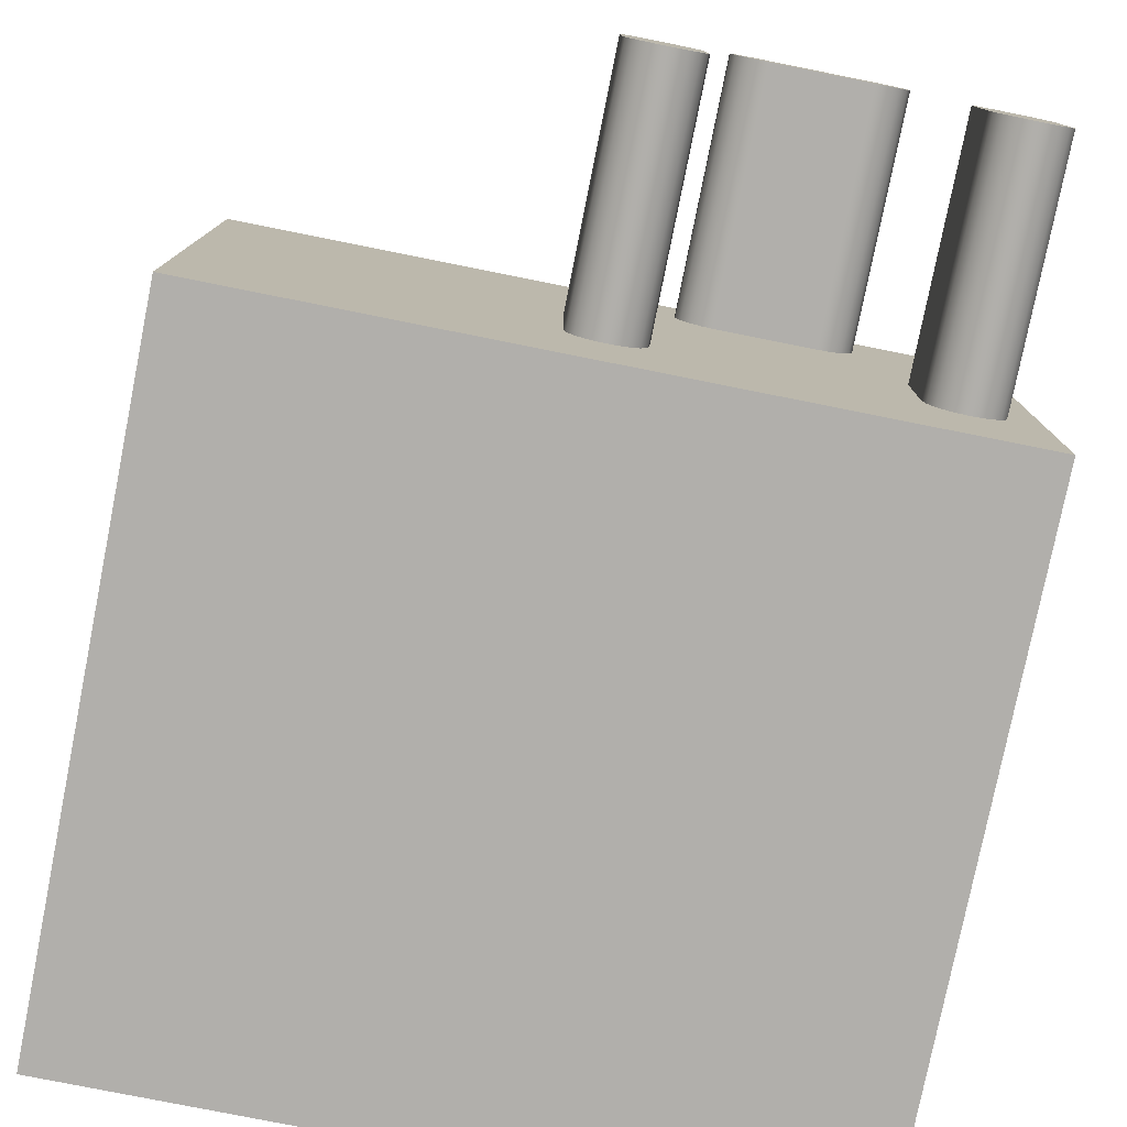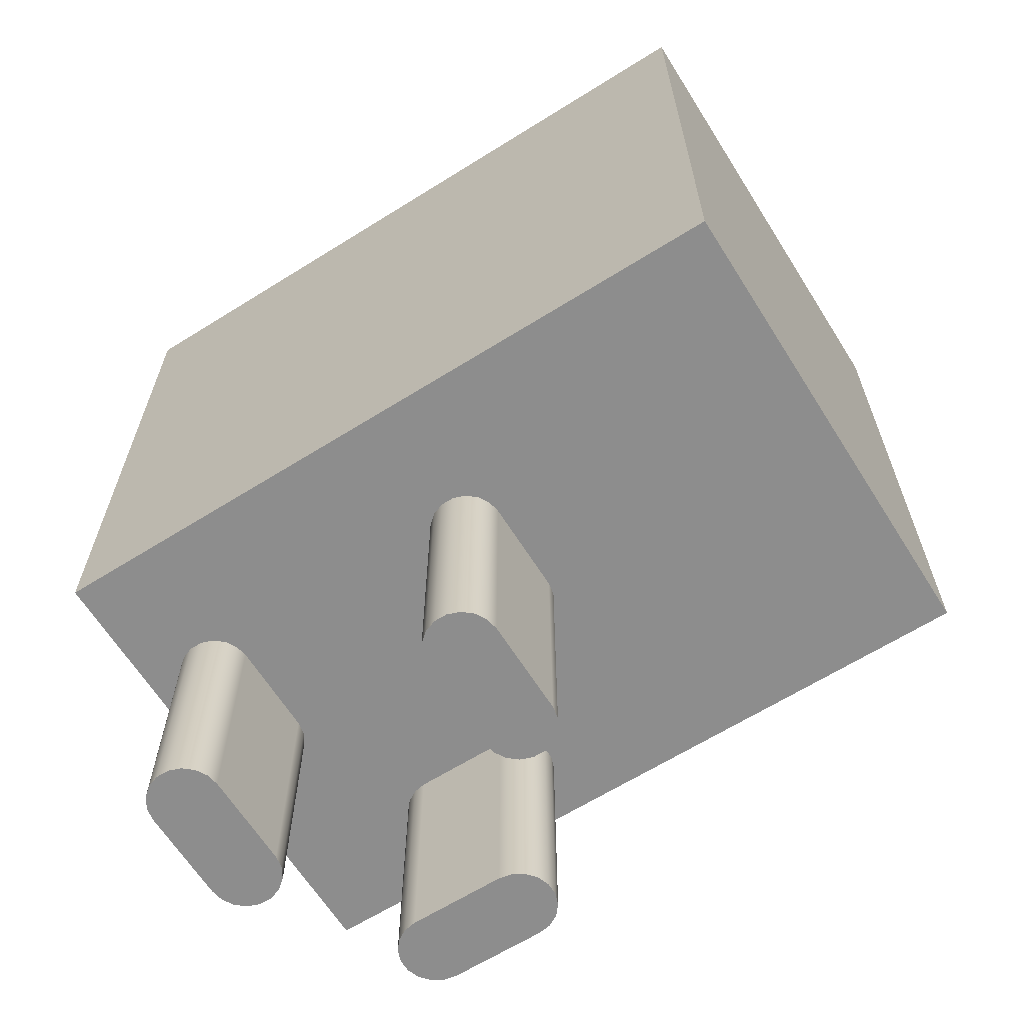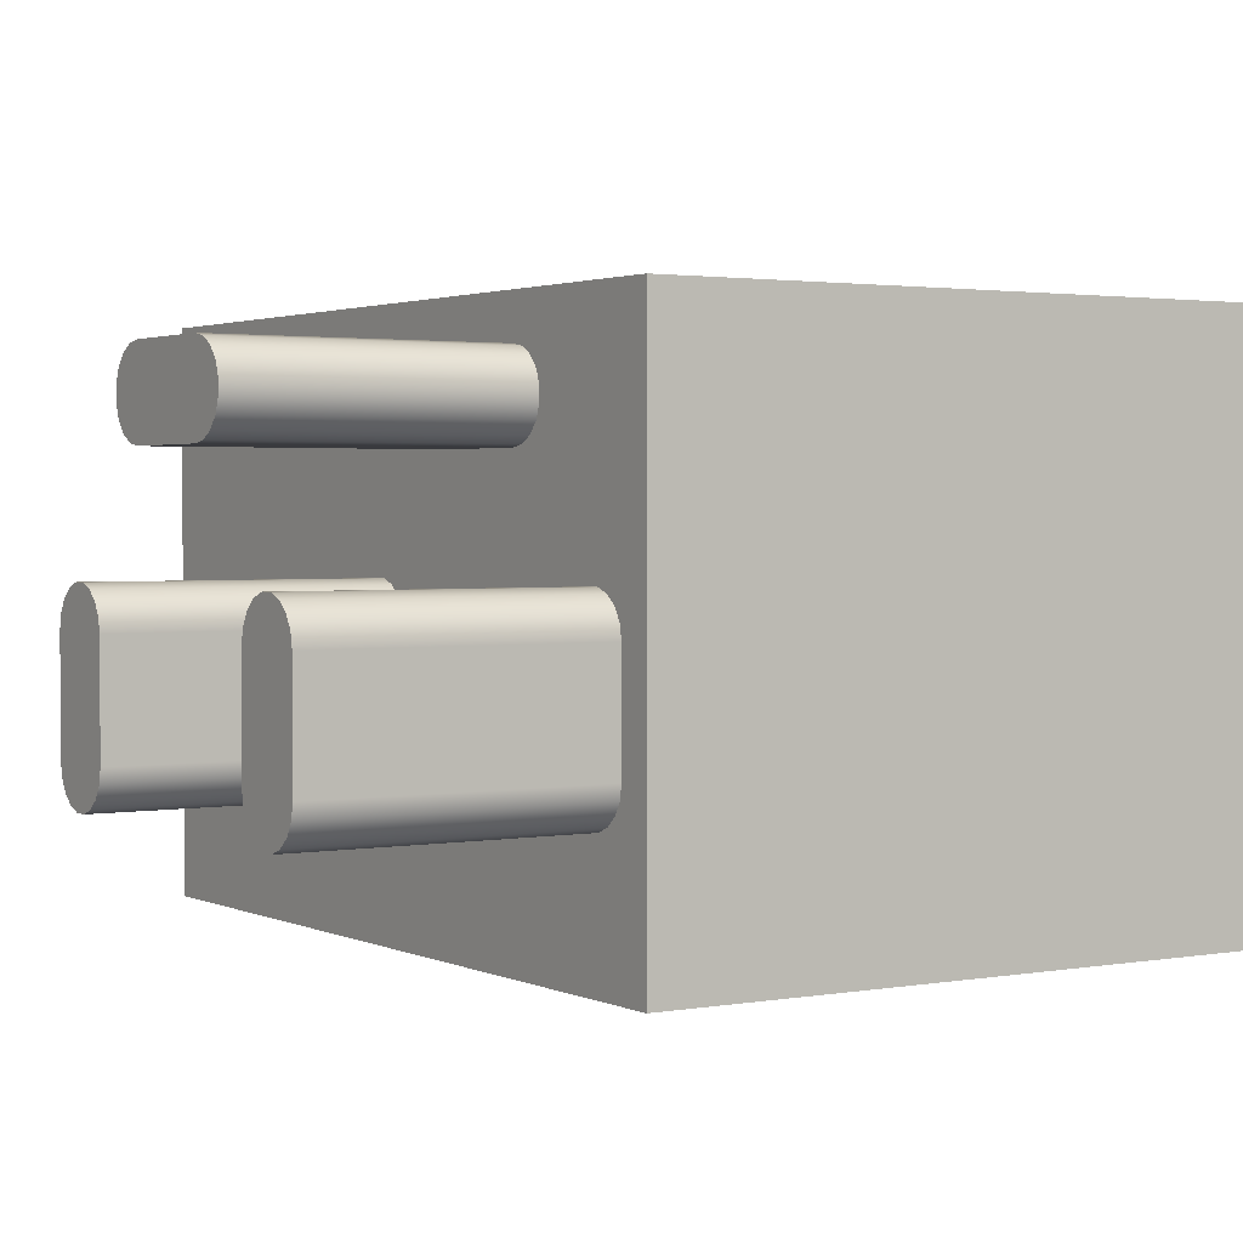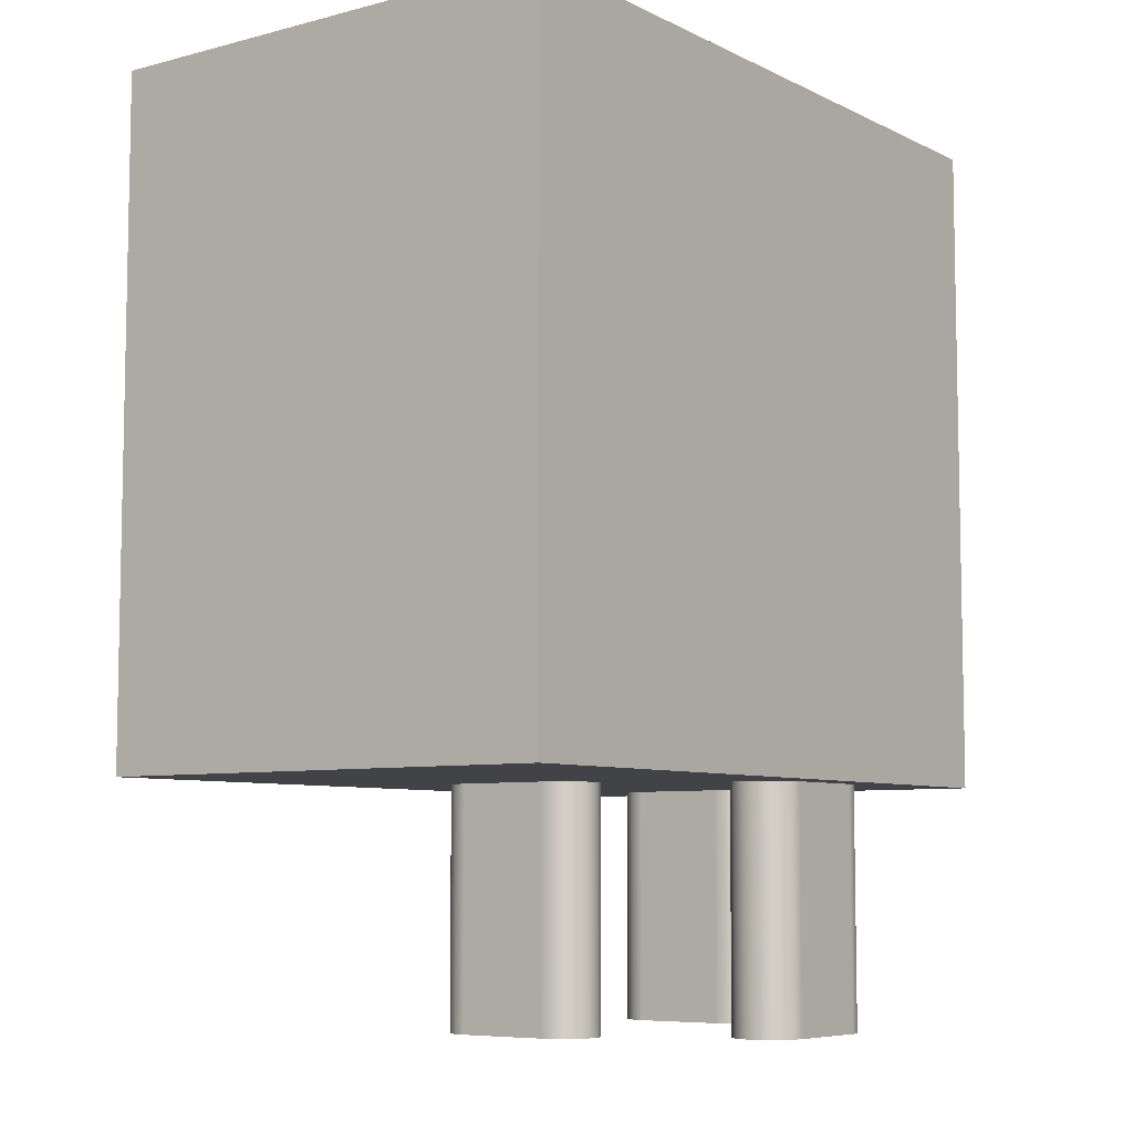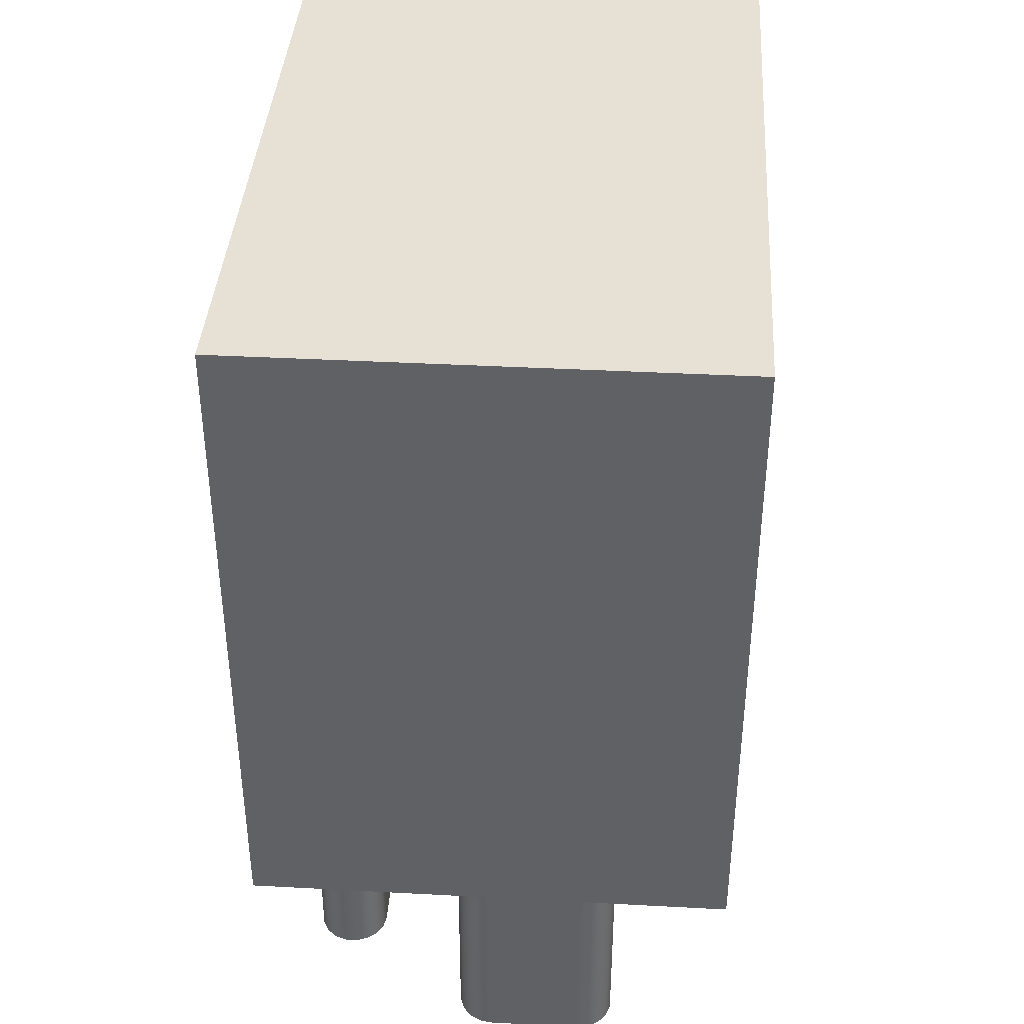
<metadata>
{"format":"obj","ext":"obj","renderer":"f3d","projection":"perspective","resolution":1024,"background":"white","views":[{"elev":-78.2,"azim":-11.3,"up":"+Z"},{"elev":-64.6,"azim":-147.8,"up":"+Y"},{"elev":2.1,"azim":57.5,"up":"+Z"},{"elev":-7.1,"azim":-53.4,"up":"+Y"},{"elev":39.3,"azim":93.8,"up":"+Y"}]}
</metadata>
<code>
v 0.9162 0 0.7379
v 0.7612 0 0.7379
v 0.7612 -0.4 0.7379
v 0.9162 -0.4 0.7379
v 0.9162 0 0.6179
v 0.9367 0 0.6215
v 0.9548 0 0.6319
v 0.9682 0 0.6479
v 0.9753 0 0.6675
v 0.9753 0 0.6883
v 0.9682 0 0.7079
v 0.9548 0 0.7239
v 0.9367 0 0.7343
v 0.9162 0 0.7379
v 0.9162 -0.4 0.7379
v 0.9367 -0.4 0.7343
v 0.9548 -0.4 0.7239
v 0.9682 -0.4 0.7079
v 0.9753 -0.4 0.6883
v 0.9753 -0.4 0.6675
v 0.9682 -0.4 0.6479
v 0.9548 -0.4 0.6319
v 0.9367 -0.4 0.6215
v 0.9162 -0.4 0.6179
v 0.7612 0 0.6179
v 0.9162 0 0.6179
v 0.9162 -0.4 0.6179
v 0.7612 -0.4 0.6179
v 0.7612 0 0.7379
v 0.7407 0 0.7343
v 0.7226 0 0.7239
v 0.7092 0 0.7079
v 0.7021 0 0.6883
v 0.7021 0 0.6675
v 0.7092 0 0.6479
v 0.7226 0 0.6319
v 0.7407 0 0.6215
v 0.7612 0 0.6179
v 0.7612 -0.4 0.6179
v 0.7407 -0.4 0.6215
v 0.7226 -0.4 0.6319
v 0.7092 -0.4 0.6479
v 0.7021 -0.4 0.6675
v 0.7021 -0.4 0.6883
v 0.7092 -0.4 0.7079
v 0.7226 -0.4 0.7239
v 0.7407 -0.4 0.7343
v 0.7612 -0.4 0.7379
v 0.7612 -0.4 0.7379
v 0.7407 -0.4 0.7343
v 0.7226 -0.4 0.7239
v 0.7092 -0.4 0.7079
v 0.7021 -0.4 0.6883
v 0.7021 -0.4 0.6675
v 0.7092 -0.4 0.6479
v 0.7226 -0.4 0.6319
v 0.7407 -0.4 0.6215
v 0.7612 -0.4 0.6179
v 0.9162 -0.4 0.6179
v 0.9367 -0.4 0.6215
v 0.9548 -0.4 0.6319
v 0.9682 -0.4 0.6479
v 0.9753 -0.4 0.6675
v 0.9753 -0.4 0.6883
v 0.9682 -0.4 0.7079
v 0.9548 -0.4 0.7239
v 0.9367 -0.4 0.7343
v 0.9162 -0.4 0.7379
v 0.6495 0 0.4016
v 0.6459 0 0.4221
v 0.6355 0 0.4402
v 0.6195 0 0.4536
v 0.5999 0 0.4607
v 0.5791 0 0.4607
v 0.5595 0 0.4536
v 0.5435 0 0.4402
v 0.5331 0 0.4221
v 0.5295 0 0.4016
v 0.5295 -0.4 0.4016
v 0.5331 -0.4 0.4221
v 0.5435 -0.4 0.4402
v 0.5595 -0.4 0.4536
v 0.5791 -0.4 0.4607
v 0.5999 -0.4 0.4607
v 0.6195 -0.4 0.4536
v 0.6355 -0.4 0.4402
v 0.6459 -0.4 0.4221
v 0.6495 -0.4 0.4016
v 0.6495 0 0.2466
v 0.6495 0 0.4016
v 0.6495 -0.4 0.4016
v 0.6495 -0.4 0.2466
v 0.5295 0 0.2466
v 0.5331 0 0.2261
v 0.5435 0 0.208
v 0.5595 0 0.1946
v 0.5791 0 0.1875
v 0.5999 0 0.1875
v 0.6195 0 0.1946
v 0.6355 0 0.208
v 0.6459 0 0.2261
v 0.6495 0 0.2466
v 0.6495 -0.4 0.2466
v 0.6459 -0.4 0.2261
v 0.6355 -0.4 0.208
v 0.6195 -0.4 0.1946
v 0.5999 -0.4 0.1875
v 0.5791 -0.4 0.1875
v 0.5595 -0.4 0.1946
v 0.5435 -0.4 0.208
v 0.5331 -0.4 0.2261
v 0.5295 -0.4 0.2466
v 0.5295 0 0.4016
v 0.5295 0 0.2466
v 0.5295 -0.4 0.2466
v 0.5295 -0.4 0.4016
v 0.5295 -0.4 0.4016
v 0.5295 -0.4 0.2466
v 0.5331 -0.4 0.2261
v 0.5435 -0.4 0.208
v 0.5595 -0.4 0.1946
v 0.5791 -0.4 0.1875
v 0.5999 -0.4 0.1875
v 0.6195 -0.4 0.1946
v 0.6355 -0.4 0.208
v 0.6459 -0.4 0.2261
v 0.6495 -0.4 0.2466
v 0.6495 -0.4 0.4016
v 0.6459 -0.4 0.4221
v 0.6355 -0.4 0.4402
v 0.6195 -0.4 0.4536
v 0.5999 -0.4 0.4607
v 0.5791 -0.4 0.4607
v 0.5595 -0.4 0.4536
v 0.5435 -0.4 0.4402
v 0.5331 -0.4 0.4221
v 1.15 0 0.4016
v 1.146 0 0.4221
v 1.135 0 0.4402
v 1.12 0 0.4536
v 1.1 0 0.4607
v 1.079 0 0.4607
v 1.059 0 0.4536
v 1.044 0 0.4402
v 1.033 0 0.4221
v 1.03 0 0.4016
v 1.03 -0.4 0.4016
v 1.033 -0.4 0.4221
v 1.044 -0.4 0.4402
v 1.059 -0.4 0.4536
v 1.079 -0.4 0.4607
v 1.1 -0.4 0.4607
v 1.12 -0.4 0.4536
v 1.135 -0.4 0.4402
v 1.146 -0.4 0.4221
v 1.15 -0.4 0.4016
v 1.15 0 0.2466
v 1.15 0 0.4016
v 1.15 -0.4 0.4016
v 1.15 -0.4 0.2466
v 1.03 0 0.2466
v 1.033 0 0.2261
v 1.044 0 0.208
v 1.059 0 0.1946
v 1.079 0 0.1875
v 1.1 0 0.1875
v 1.12 0 0.1946
v 1.135 0 0.208
v 1.146 0 0.2261
v 1.15 0 0.2466
v 1.15 -0.4 0.2466
v 1.146 -0.4 0.2261
v 1.135 -0.4 0.208
v 1.12 -0.4 0.1946
v 1.1 -0.4 0.1875
v 1.079 -0.4 0.1875
v 1.059 -0.4 0.1946
v 1.044 -0.4 0.208
v 1.033 -0.4 0.2261
v 1.03 -0.4 0.2466
v 1.03 0 0.4016
v 1.03 0 0.2466
v 1.03 -0.4 0.2466
v 1.03 -0.4 0.4016
v 1.03 -0.4 0.4016
v 1.03 -0.4 0.2466
v 1.033 -0.4 0.2261
v 1.044 -0.4 0.208
v 1.059 -0.4 0.1946
v 1.079 -0.4 0.1875
v 1.1 -0.4 0.1875
v 1.12 -0.4 0.1946
v 1.135 -0.4 0.208
v 1.146 -0.4 0.2261
v 1.15 -0.4 0.2466
v 1.15 -0.4 0.4016
v 1.146 -0.4 0.4221
v 1.135 -0.4 0.4402
v 1.12 -0.4 0.4536
v 1.1 -0.4 0.4607
v 1.079 -0.4 0.4607
v 1.059 -0.4 0.4536
v 1.044 -0.4 0.4402
v 1.033 -0.4 0.4221
v 0 0 0
v 0 0 0.8
v 0 1.1 0.8
v 0 1.1 0
v 1.2 0 0.8
v 1.2 0 0
v 1.2 1.1 0
v 1.2 1.1 0.8
v 0 0 0.8
v 1.2 0 0.8
v 1.2 1.1 0.8
v 0 1.1 0.8
v 1.2 0 0
v 0 0 0
v 0 1.1 0
v 1.2 1.1 0
v 1.2 1.1 0
v 0 1.1 0
v 0 1.1 0.8
v 1.2 1.1 0.8
v 0.7612 0 0.7379
v 0.9162 0 0.7379
v 0.9367 0 0.7343
v 0.9548 0 0.7239
v 0.9682 0 0.7079
v 0.9753 0 0.6883
v 0.9753 0 0.6675
v 0.9682 0 0.6479
v 0.9548 0 0.6319
v 0.9367 0 0.6215
v 0.9162 0 0.6179
v 0.7612 0 0.6179
v 0.7407 0 0.6215
v 0.7226 0 0.6319
v 0.7092 0 0.6479
v 0.7021 0 0.6675
v 0.7021 0 0.6883
v 0.7092 0 0.7079
v 0.7226 0 0.7239
v 0.7407 0 0.7343
v 0.5295 0 0.4016
v 0.5331 0 0.4221
v 0.5435 0 0.4402
v 0.5595 0 0.4536
v 0.5791 0 0.4607
v 0.5999 0 0.4607
v 0.6195 0 0.4536
v 0.6355 0 0.4402
v 0.6459 0 0.4221
v 0.6495 0 0.4016
v 0.6495 0 0.2466
v 0.6459 0 0.2261
v 0.6355 0 0.208
v 0.6195 0 0.1946
v 0.5999 0 0.1875
v 0.5791 0 0.1875
v 0.5595 0 0.1946
v 0.5435 0 0.208
v 0.5331 0 0.2261
v 0.5295 0 0.2466
v 1.03 0 0.4016
v 1.033 0 0.4221
v 1.044 0 0.4402
v 1.059 0 0.4536
v 1.079 0 0.4607
v 1.1 0 0.4607
v 1.12 0 0.4536
v 1.135 0 0.4402
v 1.146 0 0.4221
v 1.15 0 0.4016
v 1.15 0 0.2466
v 1.146 0 0.2261
v 1.135 0 0.208
v 1.12 0 0.1946
v 1.1 0 0.1875
v 1.079 0 0.1875
v 1.059 0 0.1946
v 1.044 0 0.208
v 1.033 0 0.2261
v 1.03 0 0.2466
v 0 0 0
v 1.2 0 0
v 1.2 0 0.8
v 0 0 0.8
g d66e445e-e2ac-11ea-a02d-54bf646e7e1f
f 1 2 4
f 4 2 3
g d675bef4-e2ac-11ea-b692-54bf646e7e1f
f 24 5 23
f 23 5 6
f 23 6 22
f 22 6 7
f 22 7 21
f 21 7 8
f 21 8 20
f 20 8 9
f 20 9 19
f 19 9 10
f 19 10 18
f 18 10 11
f 18 11 17
f 17 11 12
f 17 12 16
f 16 12 13
f 16 13 15
f 15 13 14
g d67daea8-e2ac-11ea-9fff-54bf646e7e1f
f 25 26 28
f 28 26 27
g d688369e-e2ac-11ea-b601-54bf646e7e1f
f 48 29 47
f 47 29 30
f 47 30 46
f 46 30 31
f 46 31 45
f 45 31 32
f 45 32 44
f 44 32 33
f 44 33 43
f 43 33 34
f 43 34 42
f 42 34 35
f 42 35 41
f 41 35 36
f 41 36 40
f 40 36 37
f 40 37 39
f 39 37 38
g d6929786-e2ac-11ea-97f7-54bf646e7e1f
f 50 58 49
f 49 58 59
f 49 59 68
f 68 59 67
f 67 59 66
f 66 59 65
f 65 59 64
f 64 59 63
f 63 59 62
f 62 59 61
f 61 59 60
f 50 51 58
f 58 51 52
f 58 52 53
f 53 54 58
f 58 54 55
f 58 55 56
f 56 57 58
g d6b84a58-e2ac-11ea-badb-54bf646e7e1f
f 88 69 87
f 87 69 70
f 87 70 86
f 86 70 71
f 86 71 85
f 85 71 72
f 85 72 84
f 84 72 73
f 84 73 83
f 83 73 74
f 83 74 82
f 82 74 75
f 82 75 81
f 81 75 76
f 81 76 80
f 80 76 77
f 80 77 79
f 79 77 78
g d6c2d238-e2ac-11ea-a4be-54bf646e7e1f
f 89 90 92
f 92 90 91
g d6cda876-e2ac-11ea-bd5c-54bf646e7e1f
f 112 93 111
f 111 93 94
f 111 94 110
f 110 94 95
f 110 95 109
f 109 95 96
f 109 96 108
f 108 96 97
f 108 97 107
f 107 97 98
f 107 98 106
f 106 98 99
f 106 99 105
f 105 99 100
f 105 100 104
f 104 100 101
f 104 101 103
f 103 101 102
g d6d8305c-e2ac-11ea-8ce5-54bf646e7e1f
f 113 114 116
f 116 114 115
g d6e43f36-e2ac-11ea-9492-54bf646e7e1f
f 118 127 117
f 117 127 128
f 117 128 136
f 136 128 135
f 135 128 134
f 134 128 133
f 133 128 132
f 132 128 131
f 131 128 130
f 130 128 129
f 119 120 118
f 118 120 121
f 118 121 122
f 122 123 118
f 118 123 124
f 118 124 125
f 125 126 118
f 118 126 127
g d6eeee30-e2ac-11ea-9998-54bf646e7e1f
f 156 137 155
f 155 137 138
f 155 138 154
f 154 138 139
f 154 139 153
f 153 139 140
f 153 140 152
f 152 140 141
f 152 141 151
f 151 141 142
f 151 142 150
f 150 142 143
f 150 143 149
f 149 143 144
f 149 144 148
f 148 144 145
f 148 145 147
f 147 145 146
g d718e71e-e2ac-11ea-93dc-54bf646e7e1f
f 157 158 160
f 160 158 159
g d724a788-e2ac-11ea-a39d-54bf646e7e1f
f 180 161 179
f 179 161 162
f 179 162 178
f 178 162 163
f 178 163 177
f 177 163 164
f 177 164 176
f 176 164 165
f 176 165 175
f 175 165 166
f 175 166 174
f 174 166 167
f 174 167 173
f 173 167 168
f 173 168 172
f 172 168 169
f 172 169 171
f 171 169 170
g d72cbe5c-e2ac-11ea-ac90-54bf646e7e1f
f 181 182 184
f 184 182 183
g d734d528-e2ac-11ea-a19c-54bf646e7e1f
f 186 195 185
f 185 195 196
f 185 196 204
f 204 196 203
f 203 196 202
f 202 196 201
f 201 196 200
f 200 196 199
f 199 196 198
f 198 196 197
f 187 188 186
f 186 188 189
f 186 189 190
f 190 191 186
f 186 191 192
f 186 192 193
f 193 194 186
f 186 194 195
g d5e20102-e2ac-11ea-b0ec-54bf646e7e1f
f 205 206 208
f 208 206 207
g d50352ec-e2ac-11ea-8719-54bf646e7e1f
f 209 210 212
f 212 210 211
g d50f1352-e2ac-11ea-a9bd-54bf646e7e1f
f 213 214 216
f 216 214 215
g d5235fec-e2ac-11ea-abb7-54bf646e7e1f
f 217 218 220
f 220 218 219
g d52d99e2-e2ac-11ea-bb28-54bf646e7e1f
f 222 223 221
f 221 223 224
g d537d3b4-e2ac-11ea-897f-54bf646e7e1f
f 226 287 225
f 225 287 288
f 225 288 244
f 244 288 243
f 243 288 242
f 242 288 241
f 241 288 248
f 241 248 240
f 240 248 249
f 240 249 239
f 239 249 250
f 239 250 238
f 238 250 237
f 237 250 251
f 237 251 236
f 236 251 252
f 236 252 253
f 226 227 287
f 287 227 228
f 287 228 229
f 229 230 287
f 287 230 231
f 287 231 270
f 270 231 232
f 270 232 269
f 269 232 233
f 269 233 234
f 235 267 234
f 234 267 268
f 234 268 269
f 236 253 235
f 235 253 266
f 235 266 267
f 246 288 245
f 245 288 285
f 245 285 264
f 264 285 263
f 263 285 262
f 262 285 261
f 261 285 260
f 260 285 259
f 259 285 286
f 259 286 258
f 258 286 281
f 258 281 257
f 257 281 282
f 257 282 256
f 256 282 283
f 256 283 255
f 255 283 284
f 255 284 254
f 254 284 265
f 254 265 253
f 253 265 266
f 246 247 288
f 288 247 248
f 270 271 287
f 287 271 272
f 287 272 273
f 273 274 287
f 287 274 286
f 286 274 275
f 286 275 276
f 276 277 286
f 286 277 278
f 286 278 279
f 279 280 286
f 286 280 281

</code>
